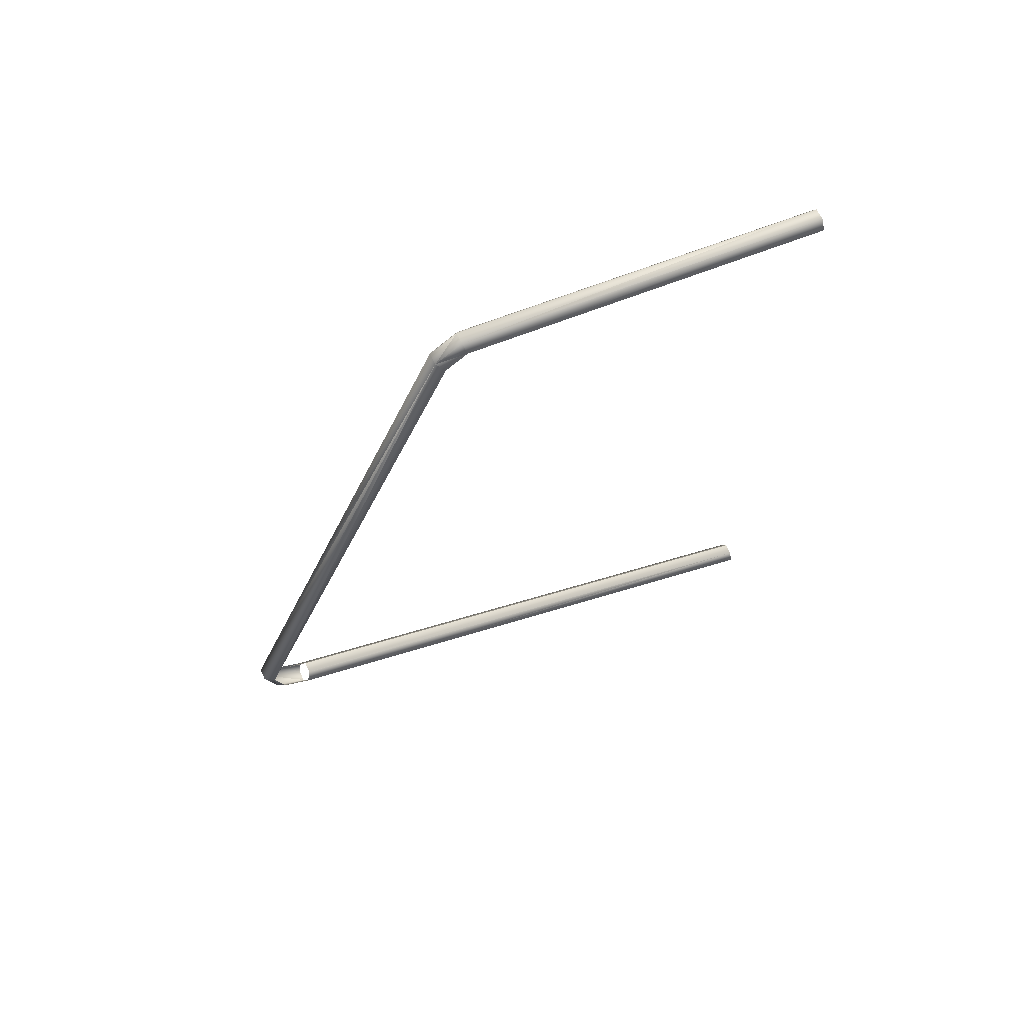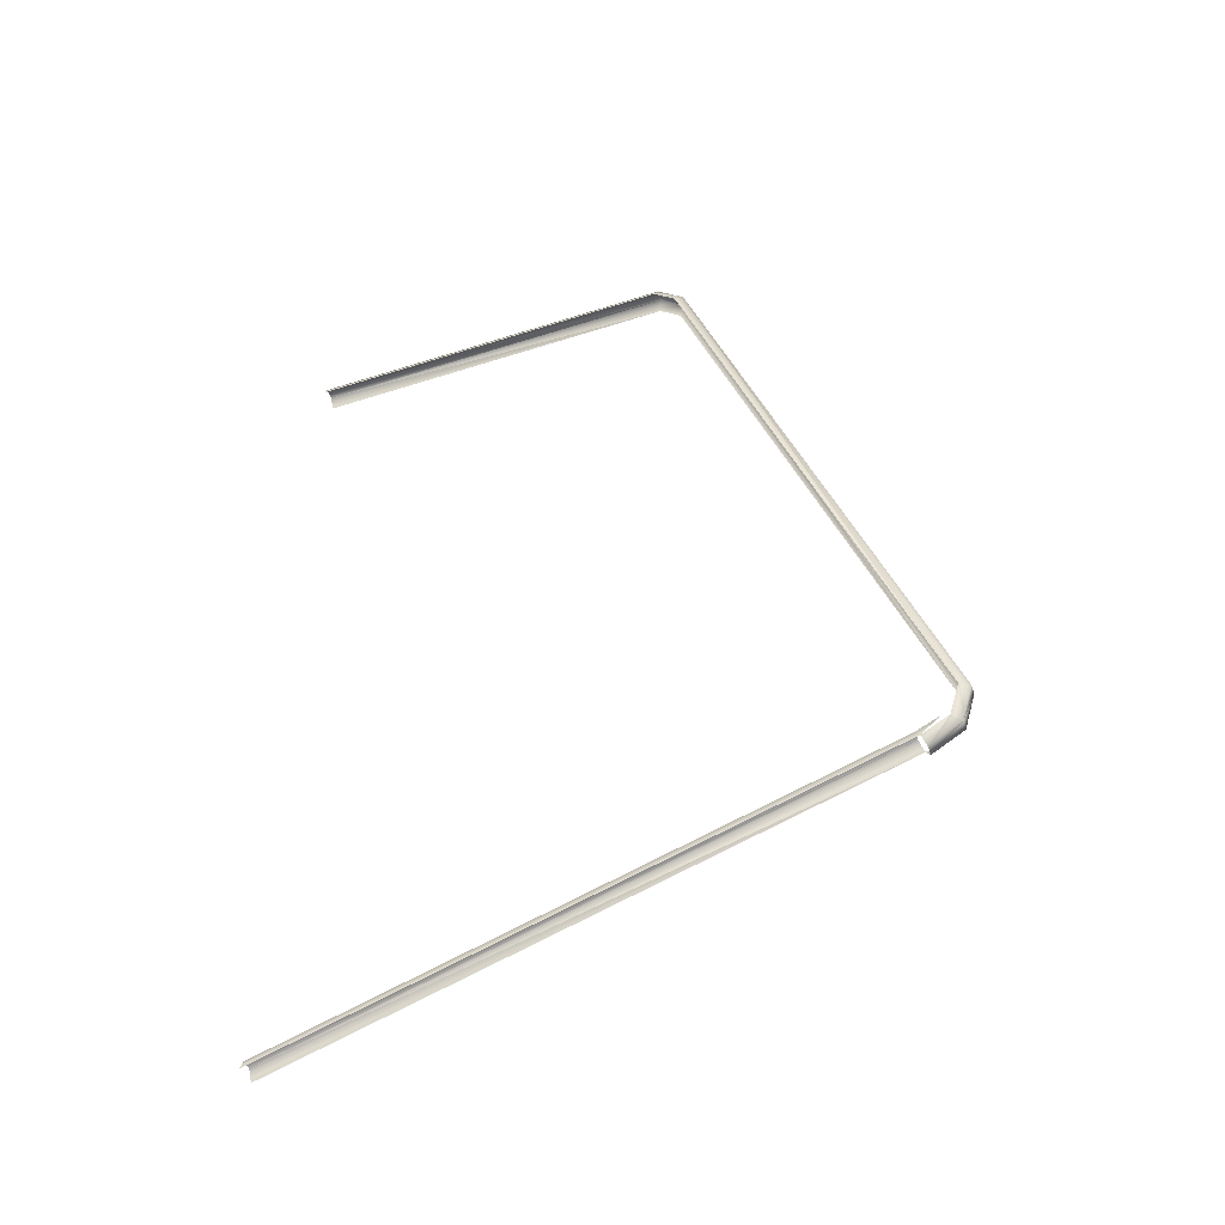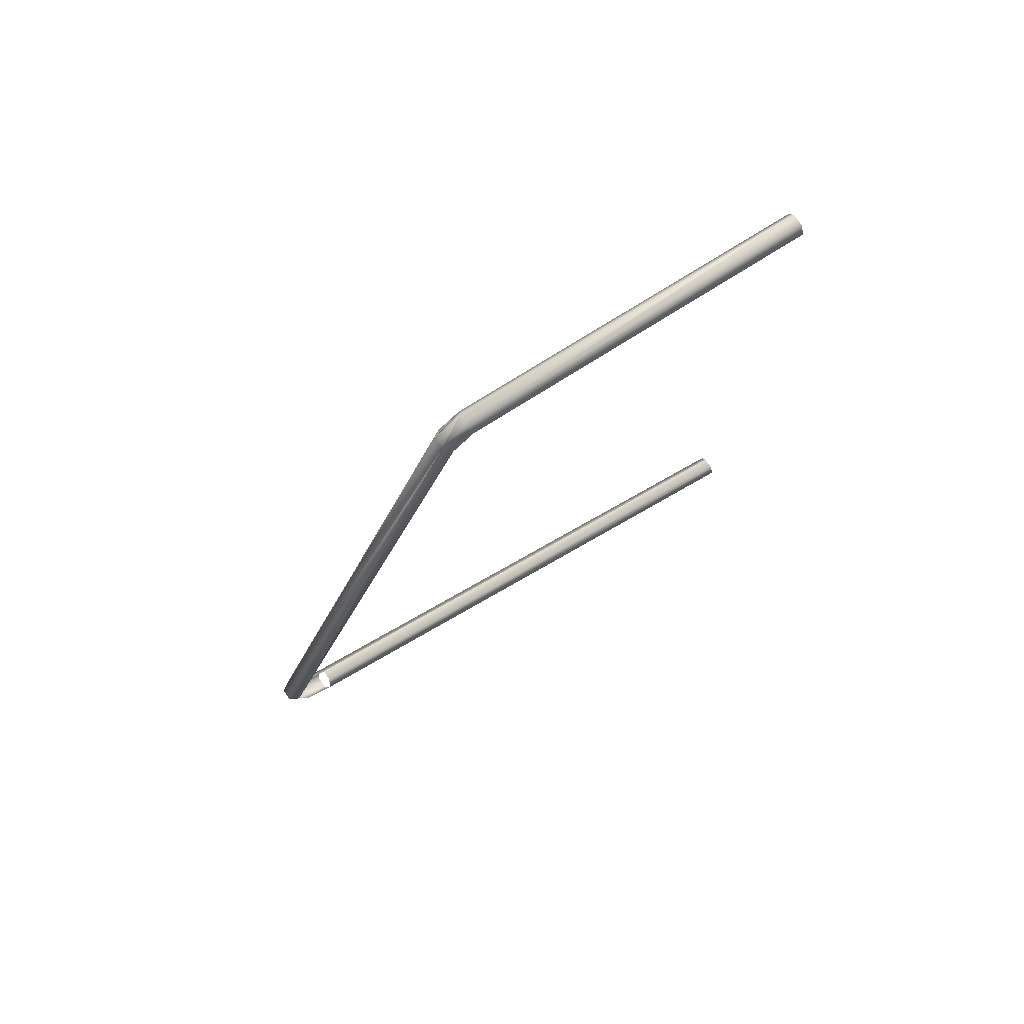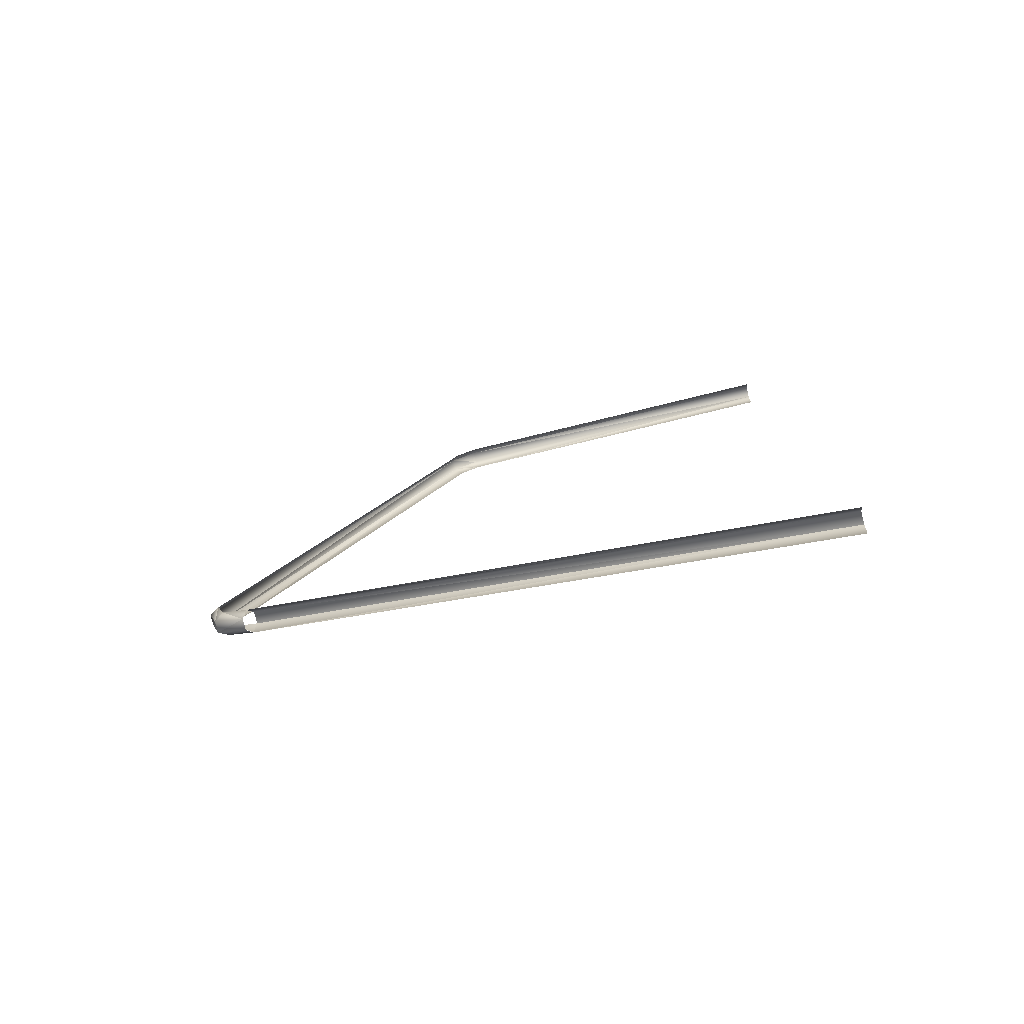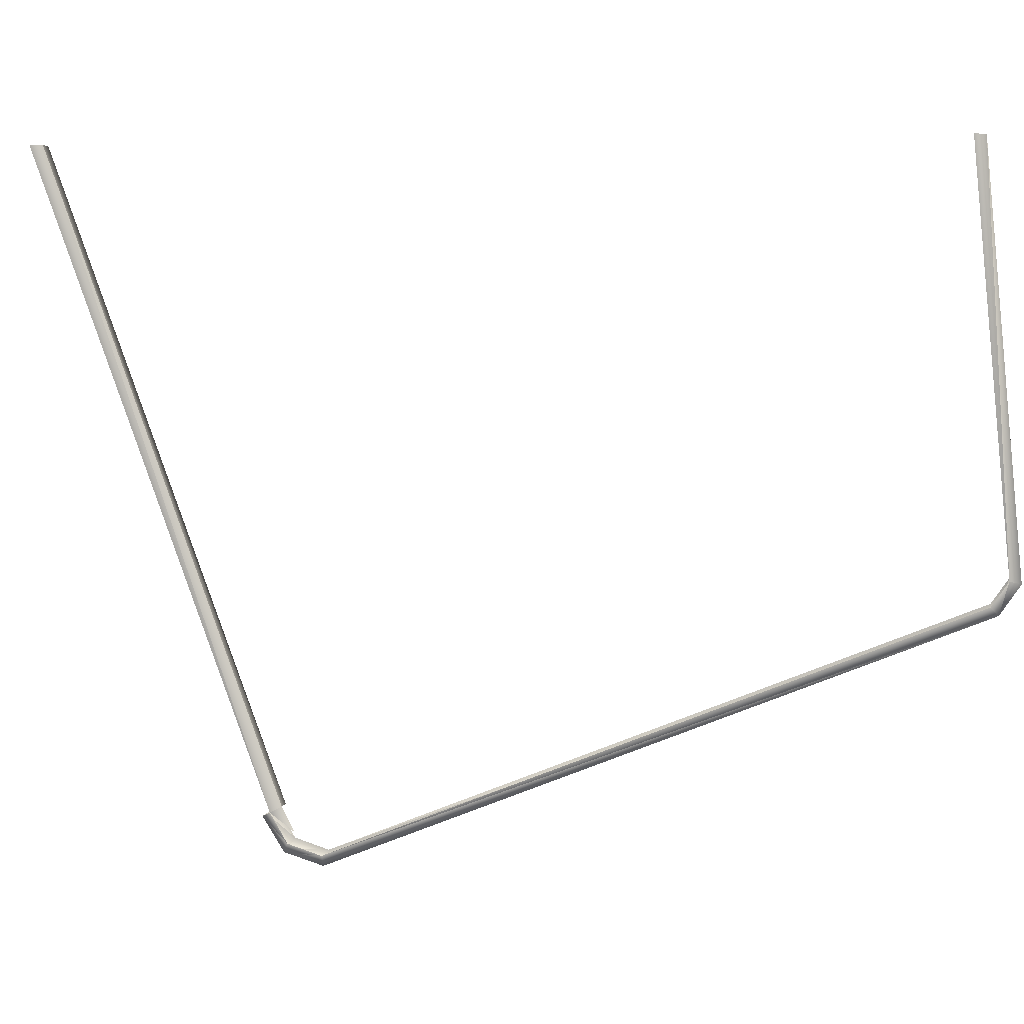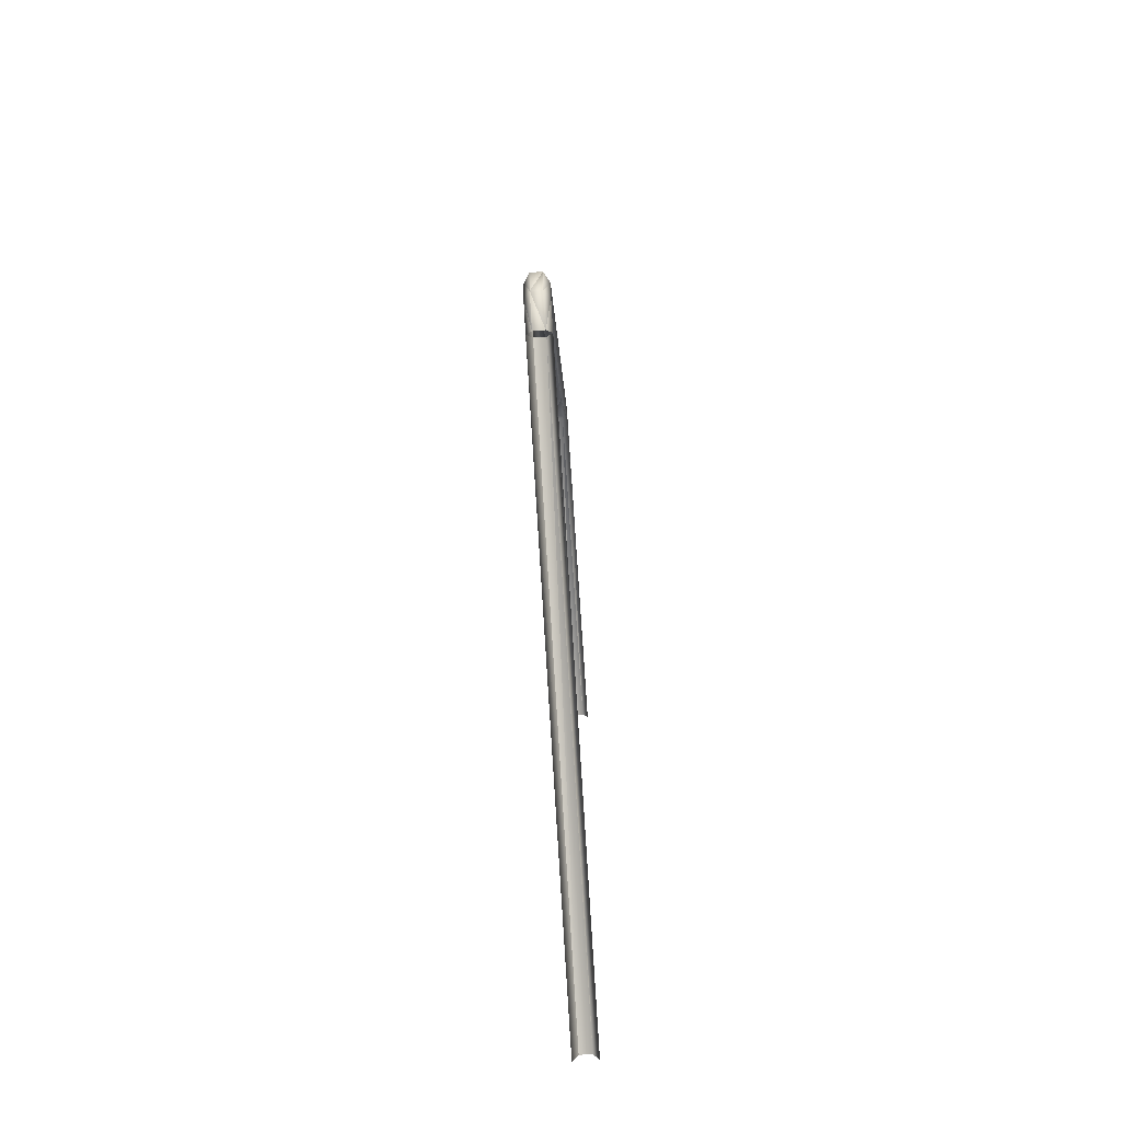
<metadata>
{"format":"obj","ext":"obj","renderer":"f3d","projection":"perspective","resolution":1024,"background":"white","views":[{"elev":66.2,"azim":-114.4,"up":"+Y"},{"elev":-41.7,"azim":106.9,"up":"+Y"},{"elev":75.5,"azim":-123.8,"up":"+Y"},{"elev":-78.6,"azim":-75.5,"up":"+Y"},{"elev":5.4,"azim":101.4,"up":"+Z"},{"elev":-73.5,"azim":-176.1,"up":"+Y"}]}
</metadata>
<code>
o BM_TriggerLane1
v 1189 8.257e+04 -2.421e+04
v 1189 -3.244e+04 -7.148e+04
v 2378 -3.244e+04 -6.943e+04
v -2378 -3.244e+04 -6.943e+04
v -1189 -3.244e+04 -7.148e+04
v -1189 8.257e+04 -2.421e+04
v -1189 -3.244e+04 -7.148e+04
v 1189 -3.244e+04 -7.148e+04
v -1189 8.257e+04 -2.421e+04
v 2378 8.121e+04 -2.27e+04
v 1189 8.257e+04 -2.421e+04
v 2378 -3.244e+04 -6.943e+04
v -2378 8.121e+04 -2.27e+04
v -2378 -3.244e+04 -6.943e+04
v -1189 8.257e+04 -2.421e+04
v 1189 -3.244e+04 -7.148e+04
v 1189 8.257e+04 -2.421e+04
v -1189 8.257e+04 -2.421e+04
v 1189 -3.991e+04 -6.127e+04
v 1189 -8.212e+04 5.401e+04
v -1189 -3.991e+04 -6.127e+04
v 1189 -3.991e+04 -6.127e+04
v 2378 -4.173e+04 -6.218e+04
v 1189 -8.212e+04 5.401e+04
v -1189 -3.991e+04 -6.127e+04
v -1189 -8.212e+04 5.401e+04
v -2378 -4.173e+04 -6.218e+04
v 1189 -8.212e+04 5.401e+04
v -1189 -8.212e+04 5.401e+04
v -1189 -3.991e+04 -6.127e+04
v 2378 -4.173e+04 -6.218e+04
v 2378 -8.413e+04 5.401e+04
v 1189 -8.212e+04 5.401e+04
v -1189 -8.212e+04 5.401e+04
v -2378 -8.413e+04 5.401e+04
v -2378 -4.173e+04 -6.218e+04
v 1189 -3.991e+04 -6.127e+04
v 1189 -3.762e+04 -6.571e+04
v 2378 -4.173e+04 -6.218e+04
v 2378 -4.173e+04 -6.218e+04
v 2378 -3.859e+04 -6.753e+04
v 1189 -4.345e+04 -6.309e+04
v -2378 -4.173e+04 -6.218e+04
v -1189 -4.345e+04 -6.309e+04
v -2378 -3.859e+04 -6.753e+04
v -1189 -4.345e+04 -6.309e+04
v 1189 -4.345e+04 -6.309e+04
v 1189 -3.955e+04 -6.935e+04
v 2378 -3.859e+04 -6.753e+04
v 2378 -3.244e+04 -6.943e+04
v 1189 -3.955e+04 -6.935e+04
v -2378 -3.859e+04 -6.753e+04
v -1189 -3.955e+04 -6.935e+04
v -2378 -3.244e+04 -6.943e+04
v 2378 -3.859e+04 -6.753e+04
v 1189 -3.955e+04 -6.935e+04
v 1189 -4.345e+04 -6.309e+04
v 2378 -3.244e+04 -6.943e+04
v 1189 -3.244e+04 -7.148e+04
v 1189 -3.955e+04 -6.935e+04
v -1189 -4.345e+04 -6.309e+04
v -1189 -3.955e+04 -6.935e+04
v -2378 -3.859e+04 -6.753e+04
v -1189 -3.955e+04 -6.935e+04
v -1189 -3.244e+04 -7.148e+04
v -2378 -3.244e+04 -6.943e+04
v 1189 -3.955e+04 -6.935e+04
v 1189 -3.244e+04 -7.148e+04
v -1189 -3.244e+04 -7.148e+04
v -1189 -3.955e+04 -6.935e+04
v -1189 -4.345e+04 -6.309e+04
v 1189 -3.955e+04 -6.935e+04
v -1189 -3.955e+04 -6.935e+04
v 1189 -3.955e+04 -6.935e+04
v -1189 -3.244e+04 -7.148e+04
v 1189 8.615e+04 -1.892e+04
v 2378 8.417e+04 -1.836e+04
v 1189 7.921e+04 5.401e+04
v -2378 8.417e+04 -1.836e+04
v -1189 8.615e+04 -1.892e+04
v -1189 7.921e+04 5.401e+04
v -1189 8.615e+04 -1.892e+04
v 1189 8.615e+04 -1.892e+04
v 1189 7.921e+04 5.401e+04
v 2378 8.121e+04 -2.27e+04
v 2378 8.417e+04 -1.836e+04
v 1189 8.257e+04 -2.421e+04
v -2378 8.121e+04 -2.27e+04
v -1189 8.257e+04 -2.421e+04
v -2378 8.417e+04 -1.836e+04
v -1189 8.257e+04 -2.421e+04
v 1189 8.257e+04 -2.421e+04
v 1189 8.615e+04 -1.892e+04
v 2378 8.417e+04 -1.836e+04
v 1189 8.615e+04 -1.892e+04
v 1189 8.257e+04 -2.421e+04
v -1189 8.257e+04 -2.421e+04
v -1189 8.615e+04 -1.892e+04
v -2378 8.417e+04 -1.836e+04
v 2378 8.417e+04 -1.836e+04
v 2378 7.719e+04 5.401e+04
v 1189 7.921e+04 5.401e+04
v -2378 7.719e+04 5.401e+04
v -2378 8.417e+04 -1.836e+04
v -1189 7.921e+04 5.401e+04
v -1189 8.615e+04 -1.892e+04
v -1189 8.257e+04 -2.421e+04
v 1189 8.615e+04 -1.892e+04
v -1189 7.921e+04 5.401e+04
v -1189 8.615e+04 -1.892e+04
v 1189 7.921e+04 5.401e+04
f 3 2 1
f 6 5 4
f 9 8 7
f 12 11 10
f 15 14 13
f 18 17 16
f 21 20 19
f 24 23 22
f 27 26 25
f 30 29 28
f 33 32 31
f 36 35 34
f 39 38 37
f 42 41 40
f 45 44 43
f 48 47 46
f 51 50 49
f 54 53 52
f 57 56 55
f 60 59 58
f 63 62 61
f 66 65 64
f 69 68 67
f 72 71 70
f 75 74 73
f 78 77 76
f 81 80 79
f 84 83 82
f 87 86 85
f 90 89 88
f 93 92 91
f 96 95 94
f 99 98 97
f 102 101 100
f 105 104 103
f 108 107 106
f 111 110 109

</code>
